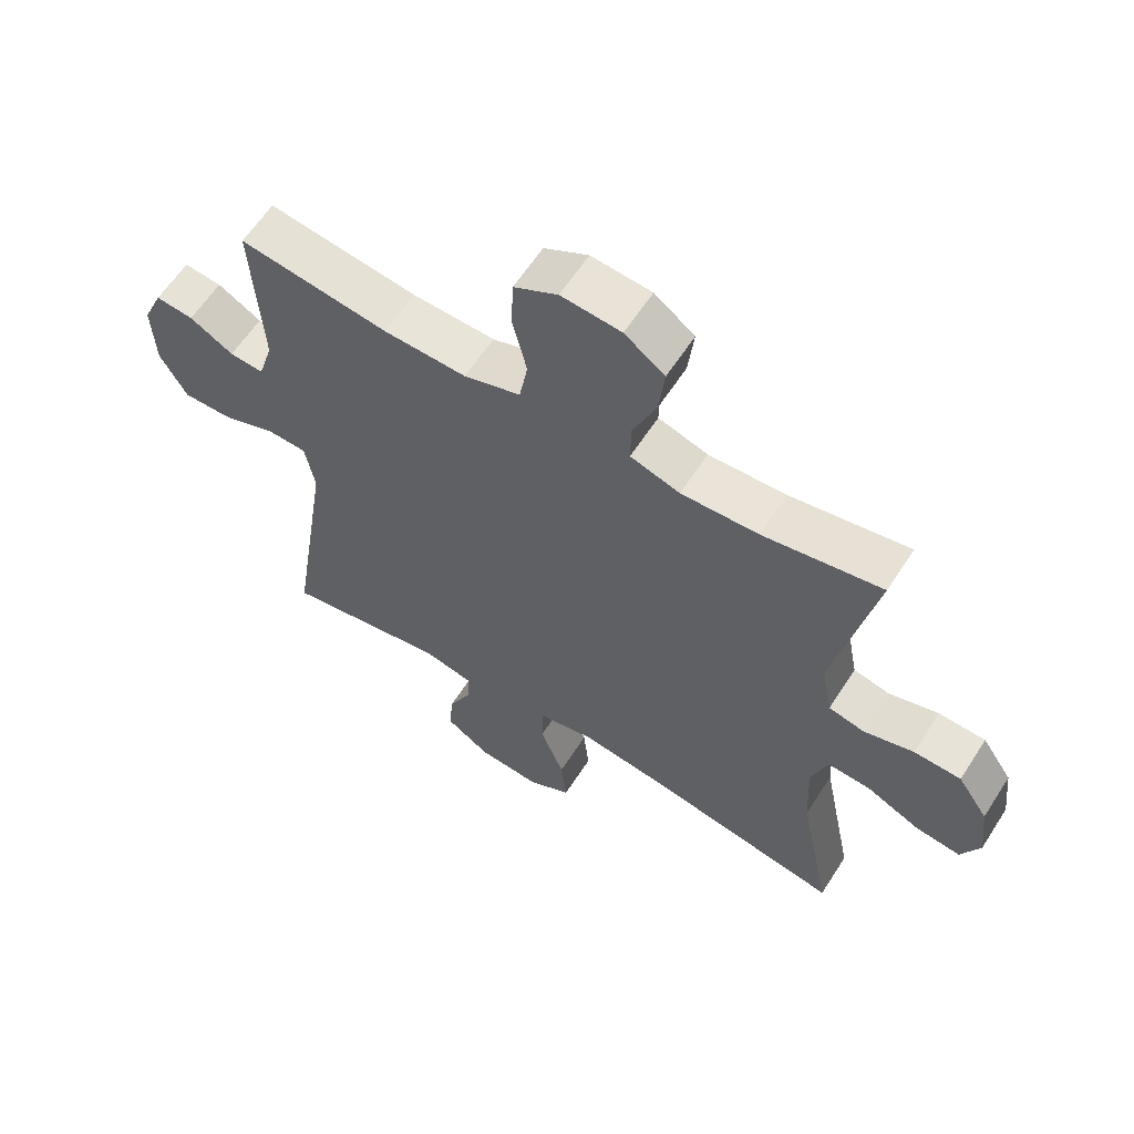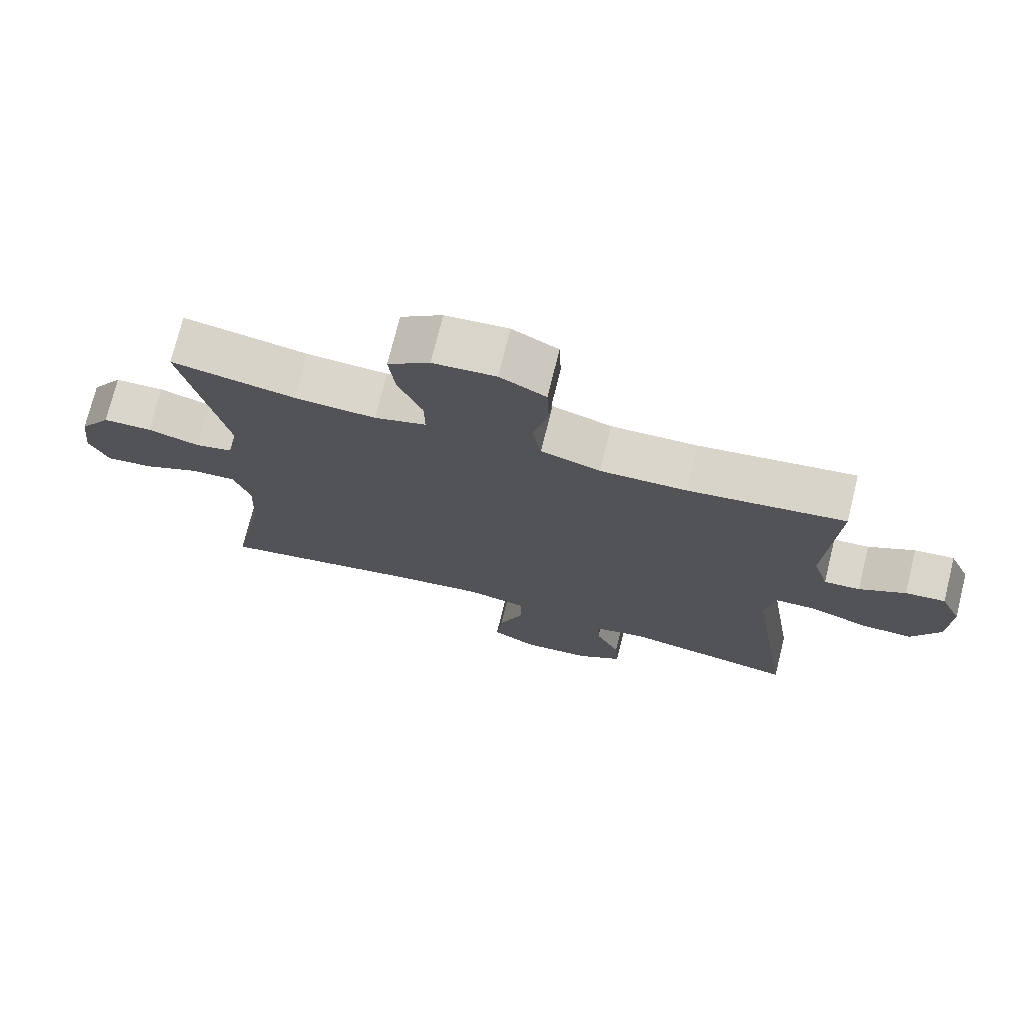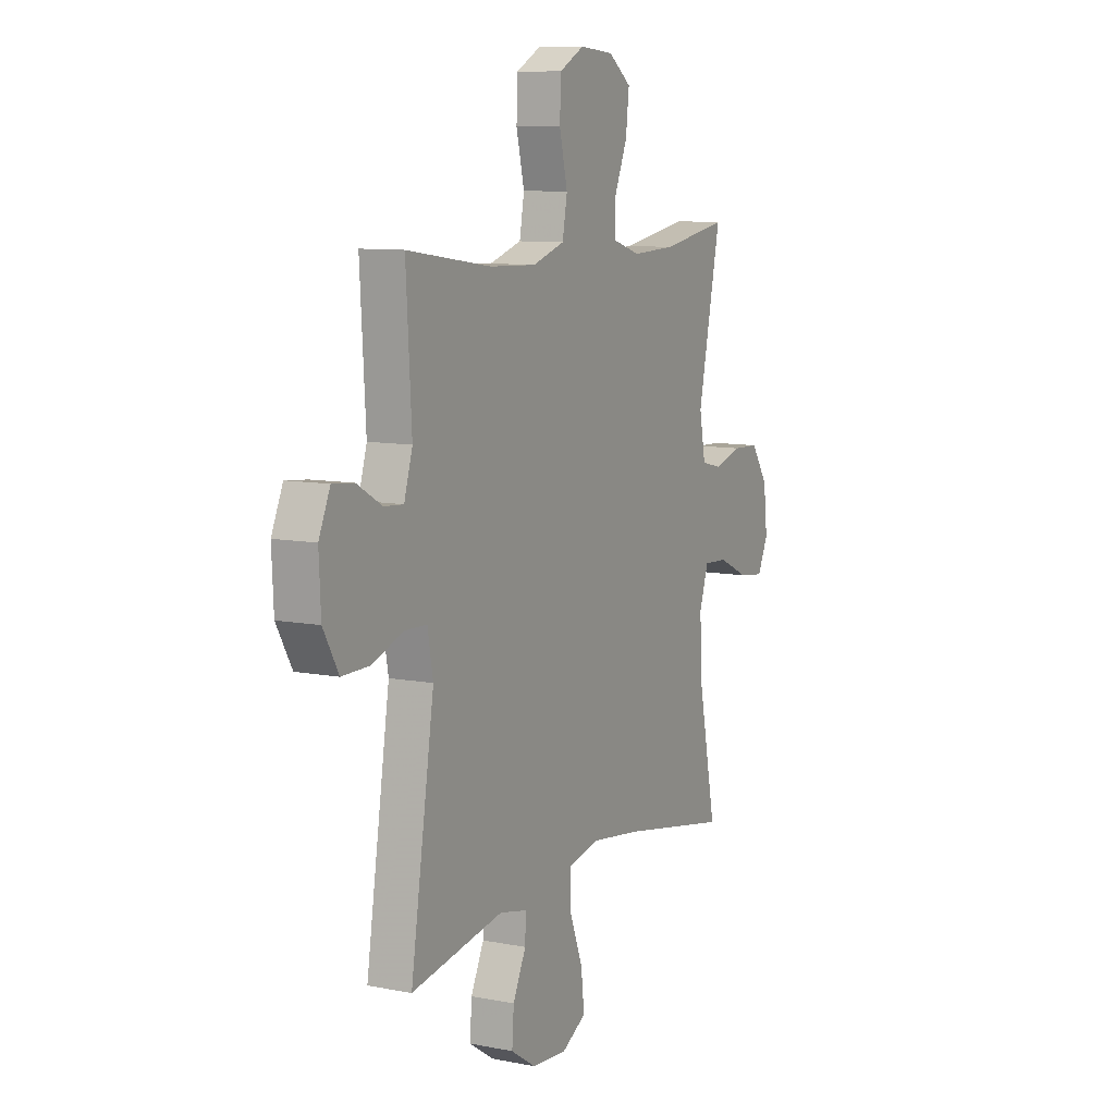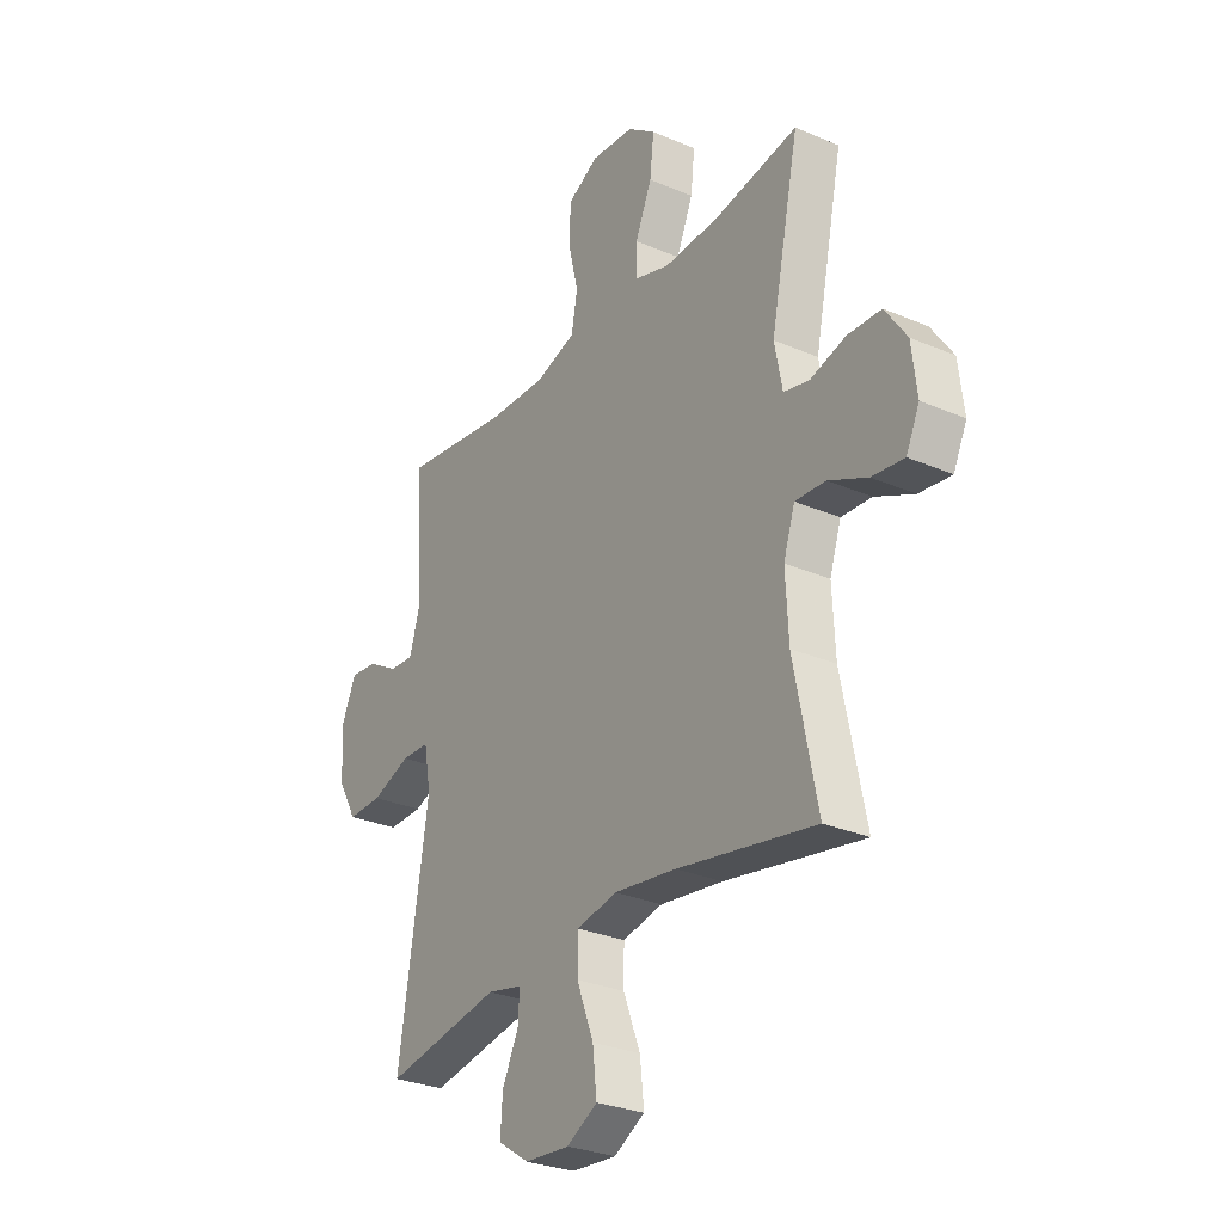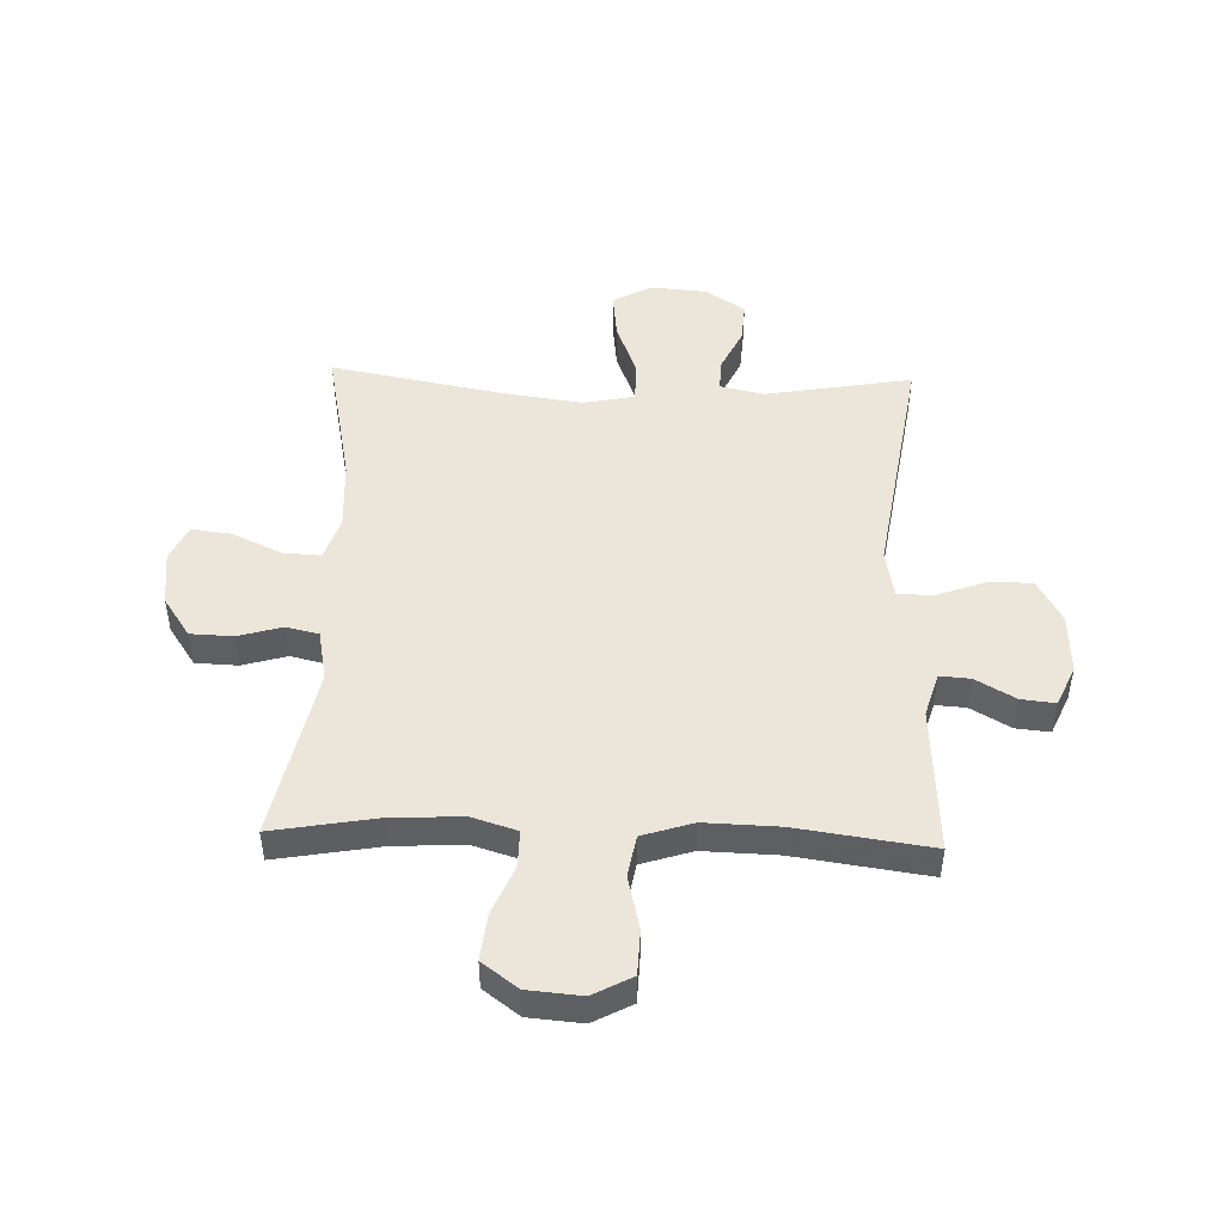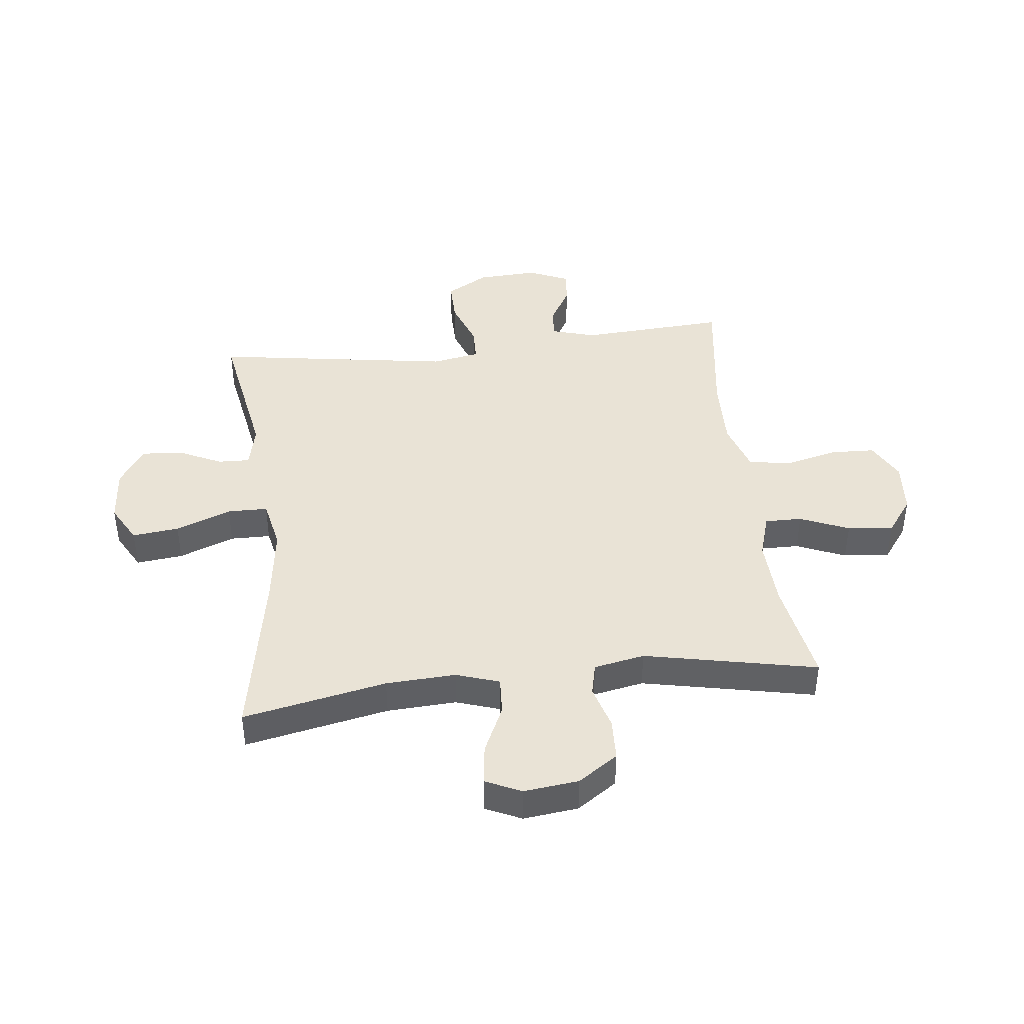
<metadata>
{"format":"obj","ext":"obj","renderer":"f3d","projection":"perspective","resolution":1024,"background":"white","views":[{"elev":61.0,"azim":-147.4,"up":"+Z"},{"elev":73.7,"azim":13.9,"up":"+Z"},{"elev":9.4,"azim":117.2,"up":"+Z"},{"elev":-29.0,"azim":-122.6,"up":"+Z"},{"elev":48.1,"azim":1.8,"up":"+Y"},{"elev":42.2,"azim":-96.7,"up":"+Y"}]}
</metadata>
<code>
v -0.5 0.07 -0.5
v -0.45 0.07 -0.251
v -0.444 0.07 -0.13
v -0.469 0.07 -0.055
v -0.535 0.07 -0.059
v -0.619 0.07 -0.098
v -0.689 0.07 -0.107
v -0.718 0.07 -0.045
v -0.707 0.07 0.05
v -0.66 0.07 0.119
v -0.587 0.07 0.122
v -0.51 0.07 0.1
v -0.454 0.07 0.113
v -0.437 0.07 0.201
v -0.5 0.07 0.5
v -0.316 0.07 0.468
v -0.196 0.07 0.463
v -0.119 0.07 0.487
v -0.12 0.07 0.551
v -0.156 0.07 0.636
v -0.165 0.07 0.715
v -0.103 0.07 0.761
v -0.01 0.07 0.769
v 0.058 0.07 0.733
v 0.061 0.07 0.655
v 0.039 0.07 0.563
v 0.052 0.07 0.491
v 0.14 0.07 0.463
v 0.268 0.07 0.467
v 0.5 0.07 0.5
v 0.485 0.07 0.245
v 0.508 0.07 0.169
v 0.561 0.07 0.173
v 0.629 0.07 0.212
v 0.688 0.07 0.218
v 0.719 0.07 0.148
v 0.714 0.07 0.043
v 0.672 0.07 -0.031
v 0.596 0.07 -0.03
v 0.511 0.07 0.001
v 0.45 0.07 -0.001
v 0.435 0.07 -0.084
v 0.5 0.07 -0.5
v 0.246 0.07 -0.456
v 0.17 0.07 -0.473
v 0.172 0.07 -0.528
v 0.208 0.07 -0.603
v 0.213 0.07 -0.674
v 0.145 0.07 -0.719
v 0.047 0.07 -0.727
v -0.02 0.07 -0.69
v -0.011 0.07 -0.609
v 0.026 0.07 -0.513
v 0.025 0.07 -0.443
v -0.063 0.07 -0.425
v -0.2 0.07 -0.444
v -0.5 0 -0.5
v -0.45 0 -0.251
v -0.444 0 -0.13
v -0.469 0 -0.055
v -0.535 0 -0.059
v -0.619 0 -0.098
v -0.689 0 -0.107
v -0.718 0 -0.045
v -0.707 0 0.05
v -0.66 0 0.119
v -0.587 0 0.122
v -0.51 0 0.1
v -0.454 0 0.113
v -0.437 0 0.201
v -0.5 0 0.5
v -0.316 0 0.468
v -0.196 0 0.463
v -0.119 0 0.487
v -0.12 0 0.551
v -0.156 0 0.636
v -0.165 0 0.715
v -0.103 0 0.761
v -0.01 0 0.769
v 0.058 0 0.733
v 0.061 0 0.655
v 0.039 0 0.563
v 0.052 0 0.491
v 0.14 0 0.463
v 0.268 0 0.467
v 0.5 0 0.5
v 0.485 0 0.245
v 0.508 0 0.169
v 0.561 0 0.173
v 0.629 0 0.212
v 0.688 0 0.218
v 0.719 0 0.148
v 0.714 0 0.043
v 0.672 0 -0.031
v 0.596 0 -0.03
v 0.511 0 0.001
v 0.45 0 -0.001
v 0.435 0 -0.084
v 0.5 0 -0.5
v 0.246 0 -0.456
v 0.17 0 -0.473
v 0.172 0 -0.528
v 0.208 0 -0.603
v 0.213 0 -0.674
v 0.145 0 -0.719
v 0.047 0 -0.727
v -0.02 0 -0.69
v -0.011 0 -0.609
v 0.026 0 -0.513
v 0.025 0 -0.443
v -0.063 0 -0.425
v -0.2 0 -0.444
f 51 52 53
f 50 51 53
f 49 50 53
f 48 49 53
f 47 48 53
f 46 47 53
f 45 46 53 54
f 44 45 54
f 42 43 44
f 44 54 55
f 42 44 55
f 41 42 55
f 38 39 40
f 37 38 40
f 36 37 40
f 35 36 40
f 34 35 40
f 33 34 40
f 32 33 40 41
f 41 55 56
f 32 41 56
f 31 32 56
f 24 25 26
f 23 24 26
f 22 23 26
f 21 22 26
f 20 21 26
f 19 20 26
f 18 19 26 27
f 17 18 27 28
f 14 15 16
f 13 14 16 17
f 10 11 12
f 9 10 12
f 8 9 12
f 7 8 12
f 6 7 12
f 5 6 12
f 4 5 12 13
f 13 17 28
f 4 13 28
f 3 4 28
f 56 1 2
f 31 56 2
f 30 31 2
f 29 30 2
f 2 3 28 29
f 109 108 107
f 109 107 106
f 109 106 105
f 109 105 104
f 109 104 103
f 109 103 102
f 110 109 102 101
f 110 101 100
f 100 99 98
f 111 110 100
f 111 100 98
f 111 98 97
f 96 95 94
f 96 94 93
f 96 93 92
f 96 92 91
f 96 91 90
f 96 90 89
f 97 96 89 88
f 112 111 97
f 112 97 88
f 112 88 87
f 82 81 80
f 82 80 79
f 82 79 78
f 82 78 77
f 82 77 76
f 82 76 75
f 83 82 75 74
f 84 83 74 73
f 72 71 70
f 73 72 70 69
f 68 67 66
f 68 66 65
f 68 65 64
f 68 64 63
f 68 63 62
f 68 62 61
f 69 68 61 60
f 84 73 69
f 84 69 60
f 84 60 59
f 58 57 112
f 58 112 87
f 58 87 86
f 58 86 85
f 85 84 59 58
f 1 57 58 2
f 2 58 59 3
f 3 59 60 4
f 4 60 61 5
f 5 61 62 6
f 6 62 63 7
f 7 63 64 8
f 8 64 65 9
f 9 65 66 10
f 10 66 67 11
f 11 67 68 12
f 12 68 69 13
f 13 69 70 14
f 14 70 71 15
f 15 71 72 16
f 16 72 73 17
f 17 73 74 18
f 18 74 75 19
f 19 75 76 20
f 20 76 77 21
f 21 77 78 22
f 22 78 79 23
f 23 79 80 24
f 24 80 81 25
f 25 81 82 26
f 26 82 83 27
f 27 83 84 28
f 28 84 85 29
f 29 85 86 30
f 30 86 87 31
f 31 87 88 32
f 32 88 89 33
f 33 89 90 34
f 34 90 91 35
f 35 91 92 36
f 36 92 93 37
f 37 93 94 38
f 38 94 95 39
f 39 95 96 40
f 40 96 97 41
f 41 97 98 42
f 42 98 99 43
f 43 99 100 44
f 44 100 101 45
f 45 101 102 46
f 46 102 103 47
f 47 103 104 48
f 48 104 105 49
f 49 105 106 50
f 50 106 107 51
f 51 107 108 52
f 52 108 109 53
f 53 109 110 54
f 54 110 111 55
f 55 111 112 56
f 56 112 57 1

</code>
